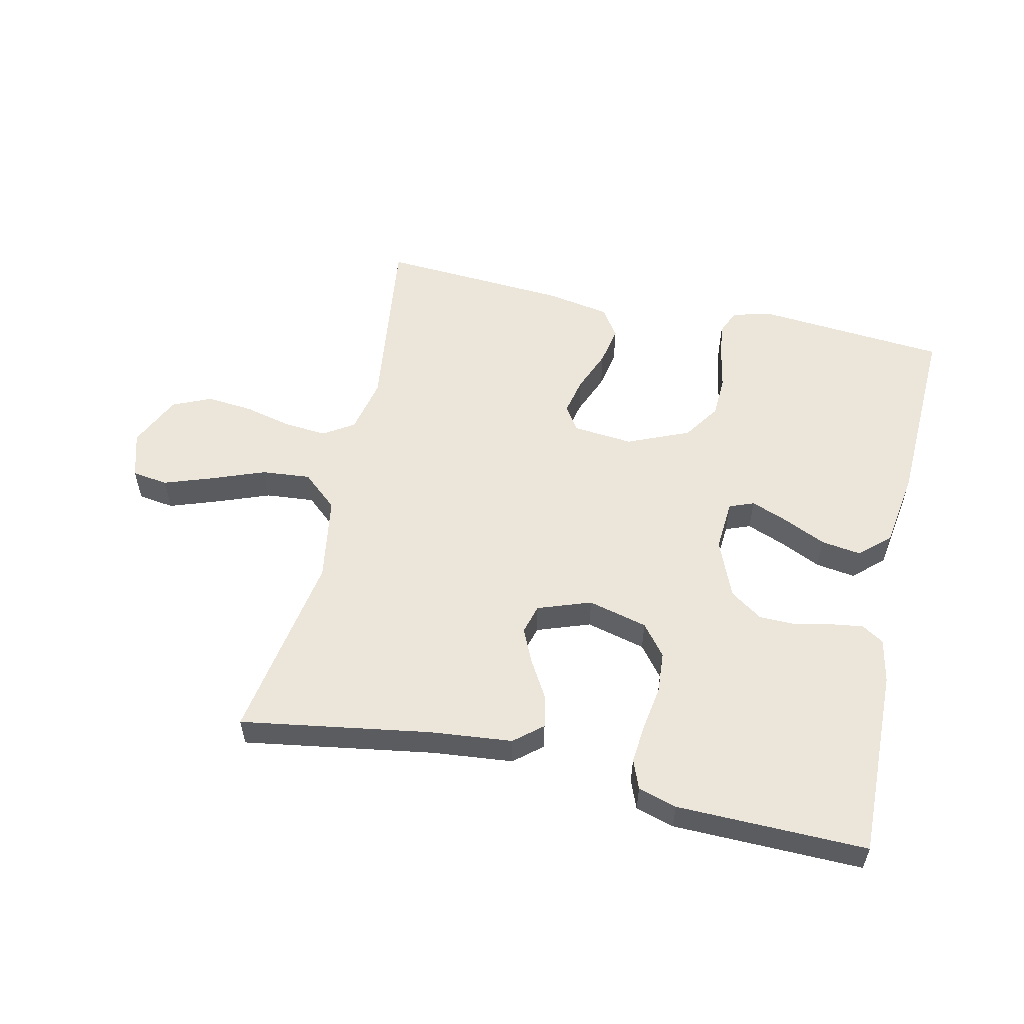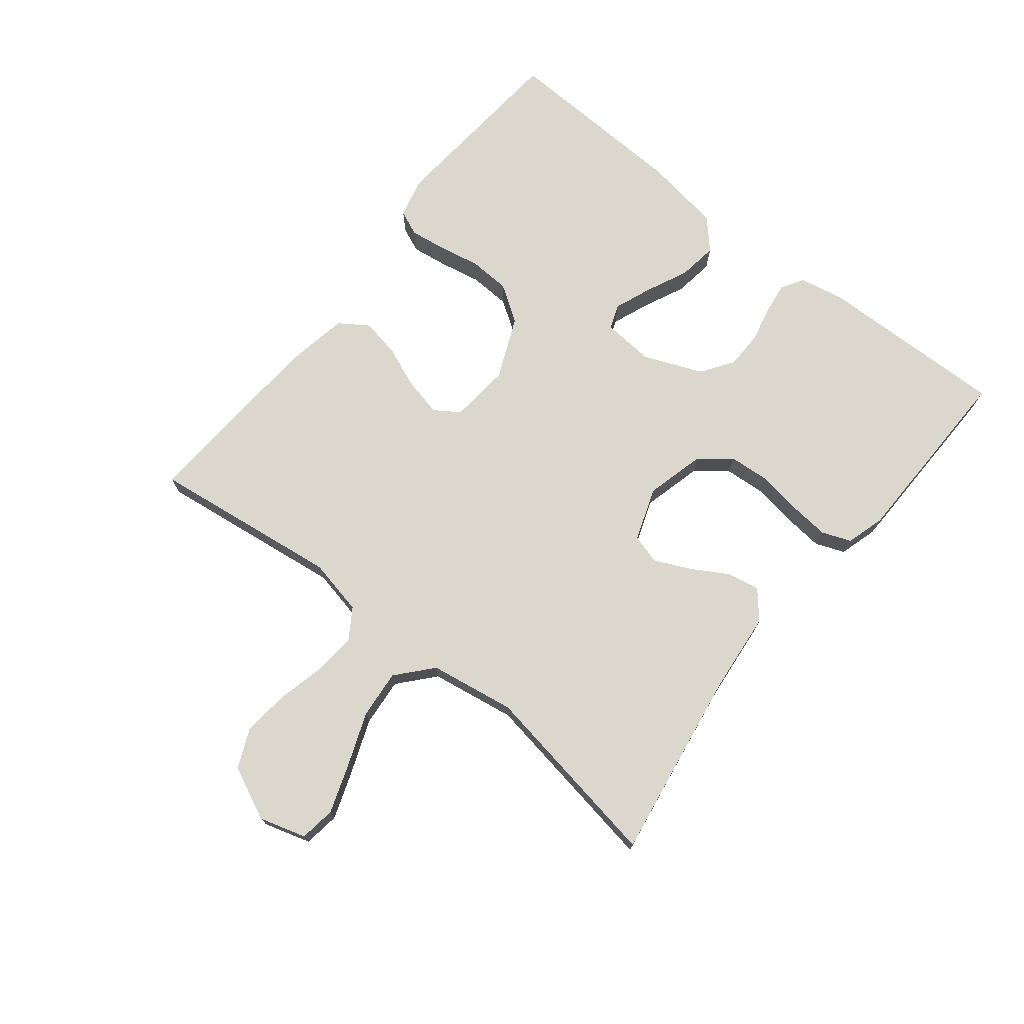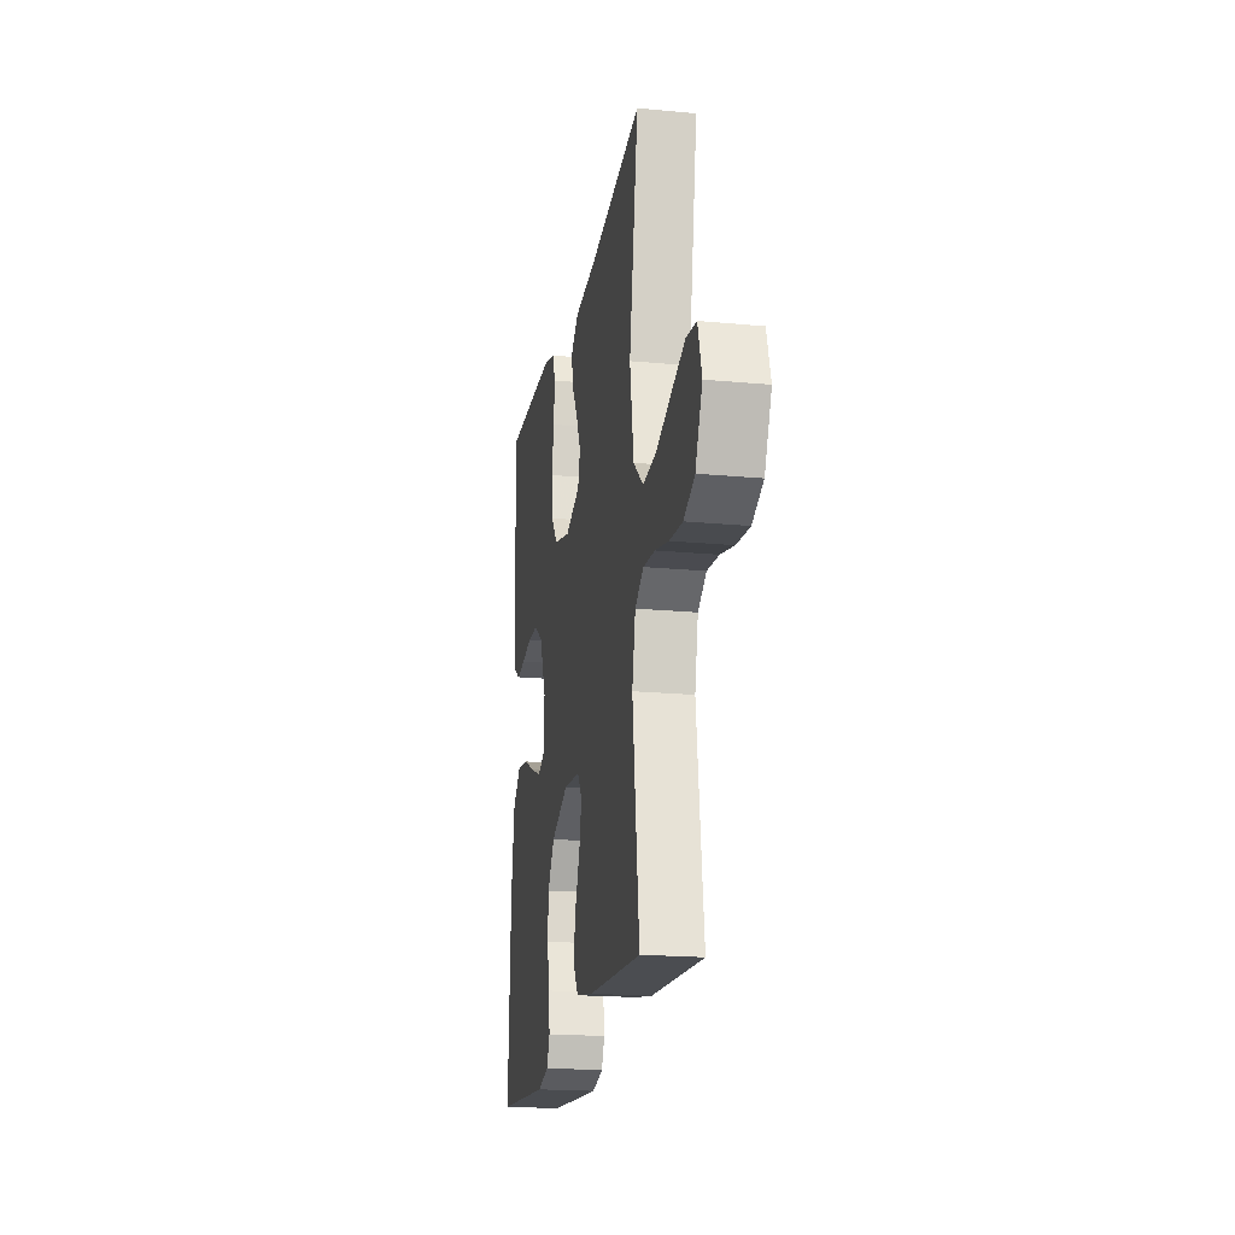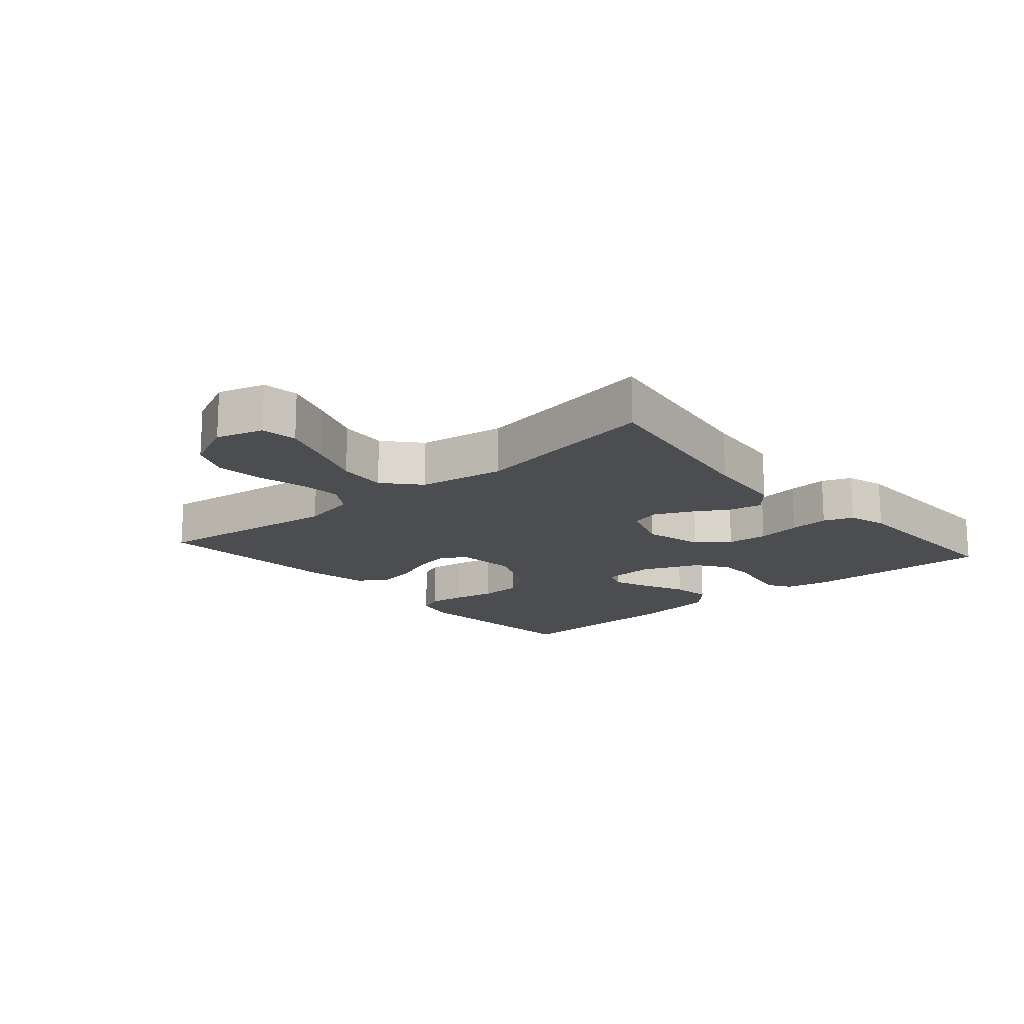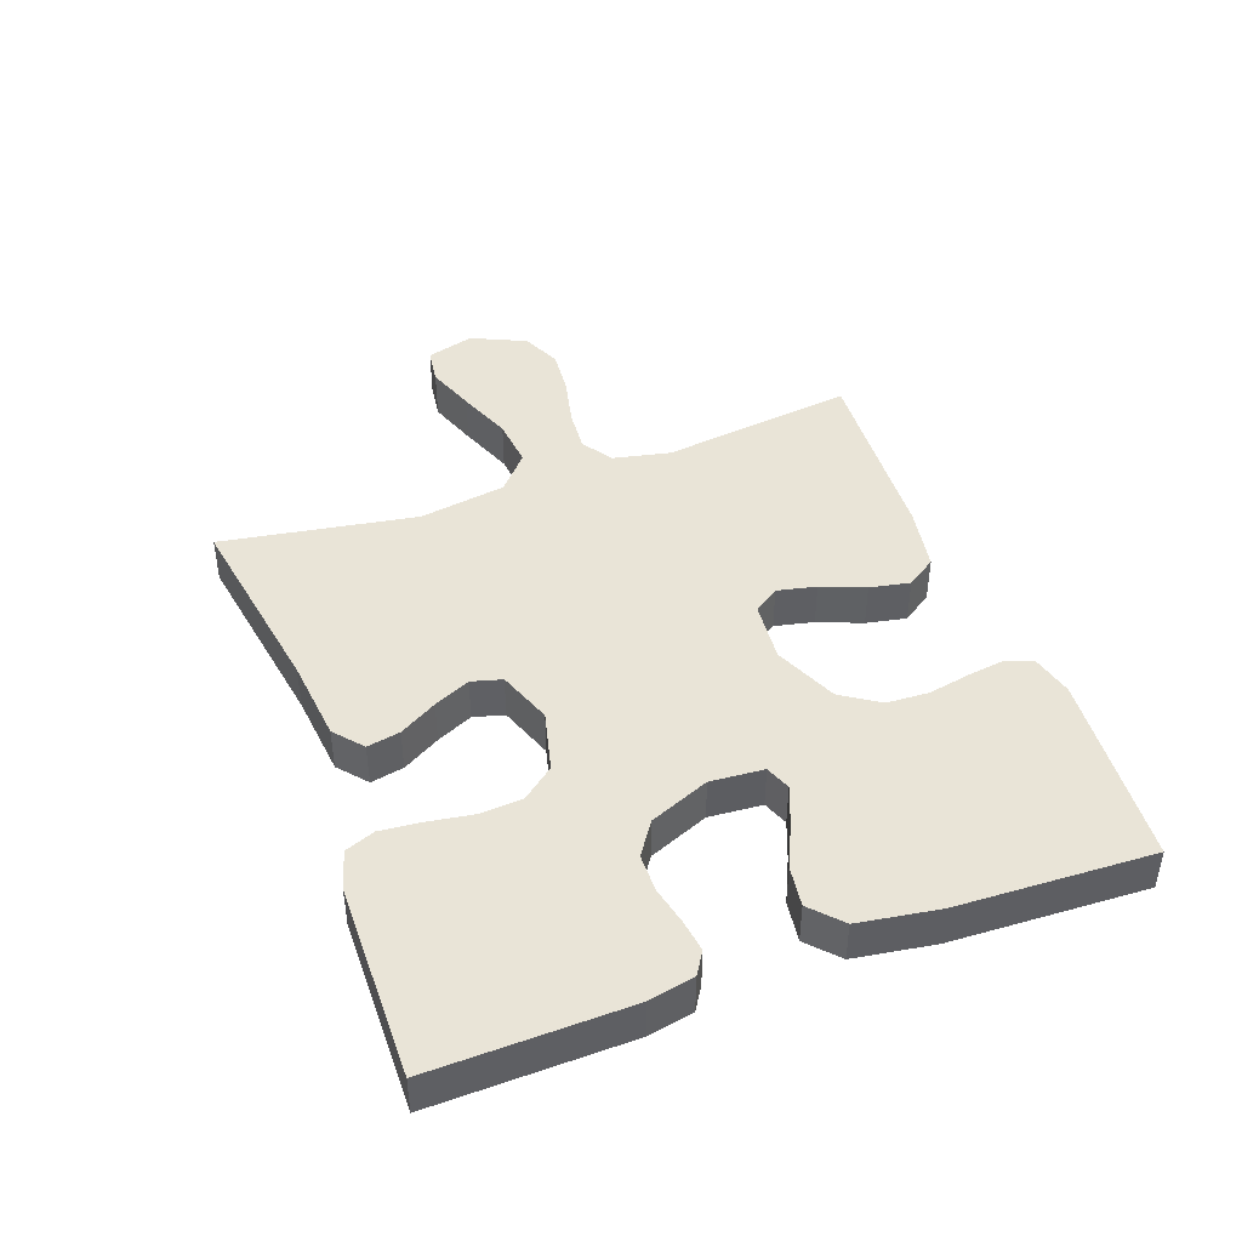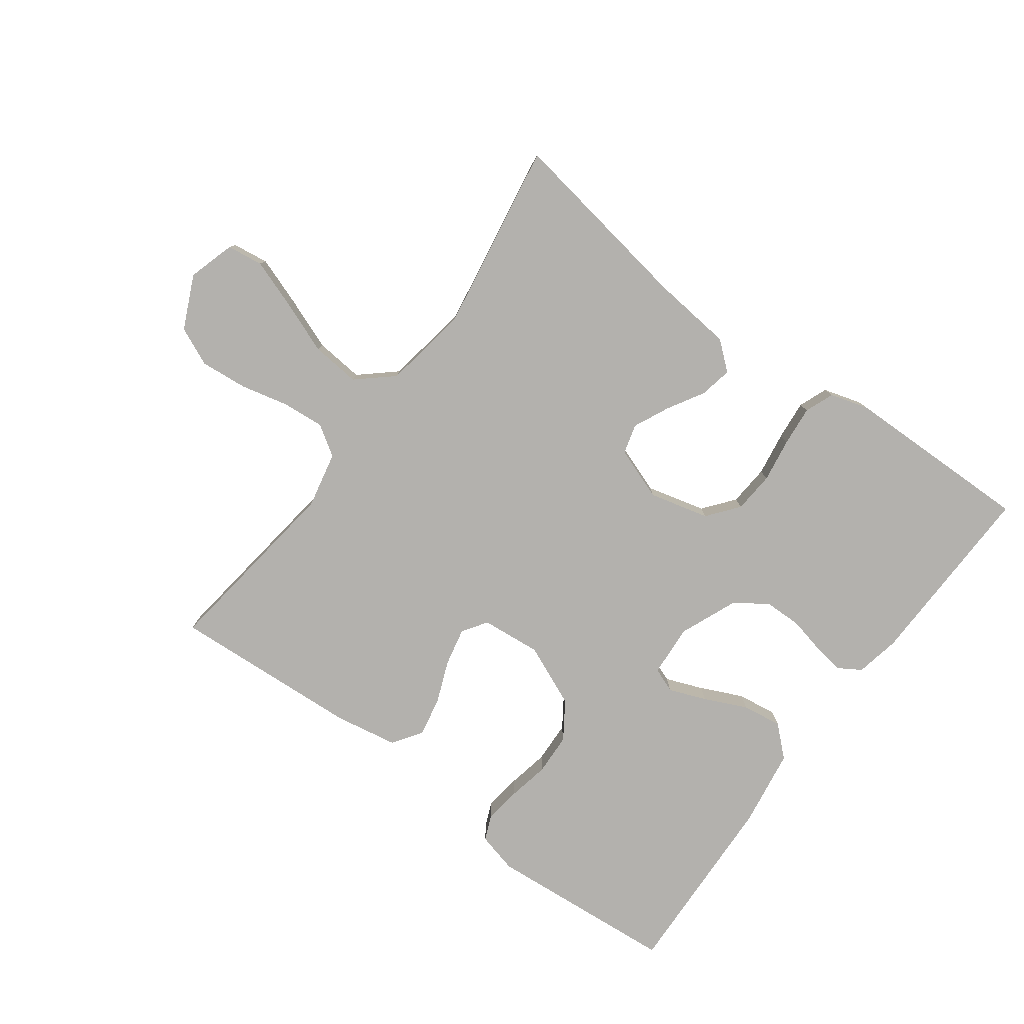
<metadata>
{"format":"obj","ext":"obj","renderer":"f3d","projection":"perspective","resolution":1024,"background":"white","views":[{"elev":55.4,"azim":12.6,"up":"+Y"},{"elev":73.1,"azim":-51.4,"up":"+Y"},{"elev":-19.4,"azim":-100.1,"up":"+Z"},{"elev":-16.1,"azim":-49.0,"up":"+Y"},{"elev":43.5,"azim":69.8,"up":"+Y"},{"elev":-79.3,"azim":-36.5,"up":"+Y"}]}
</metadata>
<code>
v -0.5 0.07 -0.5
v -0.461 0.07 -0.2
v -0.48 0.07 -0.111
v -0.528 0.07 -0.08
v -0.595 0.07 -0.086
v -0.671 0.07 -0.104
v -0.745 0.07 -0.111
v -0.806 0.07 -0.084
v -0.845 0.07 0
v -0.823 0.07 0.074
v -0.766 0.07 0.082
v -0.689 0.07 0.055
v -0.605 0.07 0.023
v -0.528 0.07 0.016
v -0.472 0.07 0.065
v -0.45 0.07 0.2
v -0.5 0.07 0.5
v -0.2 0.07 0.452
v -0.071 0.07 0.439
v -0.027 0.07 0.402
v -0.037 0.07 0.351
v -0.071 0.07 0.293
v -0.097 0.07 0.237
v -0.084 0.07 0.19
v 0 0.07 0.16
v 0.094 0.07 0.184
v 0.133 0.07 0.233
v 0.138 0.07 0.298
v 0.127 0.07 0.368
v 0.121 0.07 0.431
v 0.139 0.07 0.477
v 0.2 0.07 0.495
v 0.5 0.07 0.5
v 0.493 0.07 0.2
v 0.479 0.07 0.13
v 0.444 0.07 0.108
v 0.394 0.07 0.115
v 0.336 0.07 0.128
v 0.277 0.07 0.127
v 0.226 0.07 0.092
v 0.188 0.07 0
v 0.194 0.07 -0.082
v 0.233 0.07 -0.097
v 0.292 0.07 -0.074
v 0.359 0.07 -0.043
v 0.422 0.07 -0.034
v 0.469 0.07 -0.077
v 0.488 0.07 -0.2
v 0.5 0.07 -0.5
v 0.2 0.07 -0.525
v 0.136 0.07 -0.509
v 0.119 0.07 -0.469
v 0.127 0.07 -0.412
v 0.14 0.07 -0.346
v 0.137 0.07 -0.28
v 0.098 0.07 -0.222
v 0 0.07 -0.18
v -0.095 0.07 -0.189
v -0.121 0.07 -0.228
v -0.108 0.07 -0.288
v -0.081 0.07 -0.355
v -0.069 0.07 -0.417
v -0.1 0.07 -0.463
v -0.2 0.07 -0.481
v -0.5 0 -0.5
v -0.461 0 -0.2
v -0.48 0 -0.111
v -0.528 0 -0.08
v -0.595 0 -0.086
v -0.671 0 -0.104
v -0.745 0 -0.111
v -0.806 0 -0.084
v -0.845 0 0
v -0.823 0 0.074
v -0.766 0 0.082
v -0.689 0 0.055
v -0.605 0 0.023
v -0.528 0 0.016
v -0.472 0 0.065
v -0.45 0 0.2
v -0.5 0 0.5
v -0.2 0 0.452
v -0.071 0 0.439
v -0.027 0 0.402
v -0.037 0 0.351
v -0.071 0 0.293
v -0.097 0 0.237
v -0.084 0 0.19
v 0 0 0.16
v 0.094 0 0.184
v 0.133 0 0.233
v 0.138 0 0.298
v 0.127 0 0.368
v 0.121 0 0.431
v 0.139 0 0.477
v 0.2 0 0.495
v 0.5 0 0.5
v 0.493 0 0.2
v 0.479 0 0.13
v 0.444 0 0.108
v 0.394 0 0.115
v 0.336 0 0.128
v 0.277 0 0.127
v 0.226 0 0.092
v 0.188 0 0
v 0.194 0 -0.082
v 0.233 0 -0.097
v 0.292 0 -0.074
v 0.359 0 -0.043
v 0.422 0 -0.034
v 0.469 0 -0.077
v 0.488 0 -0.2
v 0.5 0 -0.5
v 0.2 0 -0.525
v 0.136 0 -0.509
v 0.119 0 -0.469
v 0.127 0 -0.412
v 0.14 0 -0.346
v 0.137 0 -0.28
v 0.098 0 -0.222
v 0 0 -0.18
v -0.095 0 -0.189
v -0.121 0 -0.228
v -0.108 0 -0.288
v -0.081 0 -0.355
v -0.069 0 -0.417
v -0.1 0 -0.463
v -0.2 0 -0.481
f 63 64 1 2
f 60 61 62 63
f 59 60 63 2
f 58 59 2 3
f 57 58 3 4
f 51 52 53 54
f 49 50 51 54
f 49 54 55
f 48 49 55 56
f 44 45 46 47
f 43 44 47 48
f 42 43 48 56
f 35 36 37 38
f 33 34 35 38
f 33 38 39
f 32 33 39 40
f 28 29 30 31
f 28 31 32 40
f 19 20 21 22
f 18 19 22 23
f 16 17 18 23
f 15 16 23 24
f 10 11 12 13
f 8 9 10 13
f 8 13 14
f 5 6 7 8
f 4 5 8 14
f 57 4 14 15
f 41 42 56 57
f 27 28 40 41
f 26 27 41 57
f 25 26 57
f 15 24 25 57
f 66 65 128 127
f 127 126 125 124
f 66 127 124 123
f 67 66 123 122
f 68 67 122 121
f 118 117 116 115
f 118 115 114 113
f 119 118 113
f 120 119 113 112
f 111 110 109 108
f 112 111 108 107
f 120 112 107 106
f 102 101 100 99
f 102 99 98 97
f 103 102 97
f 104 103 97 96
f 95 94 93 92
f 104 96 95 92
f 86 85 84 83
f 87 86 83 82
f 87 82 81 80
f 88 87 80 79
f 77 76 75 74
f 77 74 73 72
f 78 77 72
f 72 71 70 69
f 78 72 69 68
f 79 78 68 121
f 121 120 106 105
f 105 104 92 91
f 121 105 91 90
f 121 90 89
f 121 89 88 79
f 1 65 66 2
f 2 66 67 3
f 3 67 68 4
f 4 68 69 5
f 5 69 70 6
f 6 70 71 7
f 7 71 72 8
f 8 72 73 9
f 9 73 74 10
f 10 74 75 11
f 11 75 76 12
f 12 76 77 13
f 13 77 78 14
f 14 78 79 15
f 15 79 80 16
f 16 80 81 17
f 17 81 82 18
f 18 82 83 19
f 19 83 84 20
f 20 84 85 21
f 21 85 86 22
f 22 86 87 23
f 23 87 88 24
f 24 88 89 25
f 25 89 90 26
f 26 90 91 27
f 27 91 92 28
f 28 92 93 29
f 29 93 94 30
f 30 94 95 31
f 31 95 96 32
f 32 96 97 33
f 33 97 98 34
f 34 98 99 35
f 35 99 100 36
f 36 100 101 37
f 37 101 102 38
f 38 102 103 39
f 39 103 104 40
f 40 104 105 41
f 41 105 106 42
f 42 106 107 43
f 43 107 108 44
f 44 108 109 45
f 45 109 110 46
f 46 110 111 47
f 47 111 112 48
f 48 112 113 49
f 49 113 114 50
f 50 114 115 51
f 51 115 116 52
f 52 116 117 53
f 53 117 118 54
f 54 118 119 55
f 55 119 120 56
f 56 120 121 57
f 57 121 122 58
f 58 122 123 59
f 59 123 124 60
f 60 124 125 61
f 61 125 126 62
f 62 126 127 63
f 63 127 128 64
f 64 128 65 1

</code>
